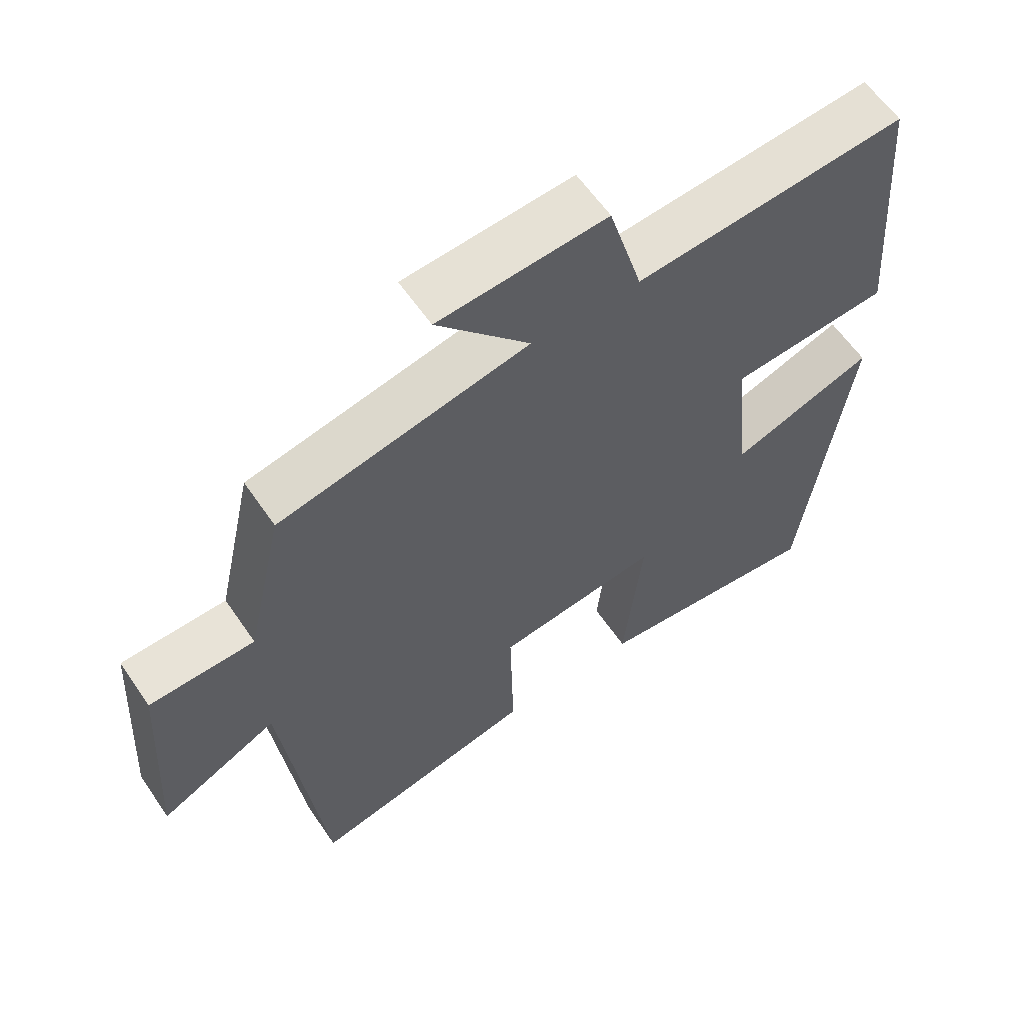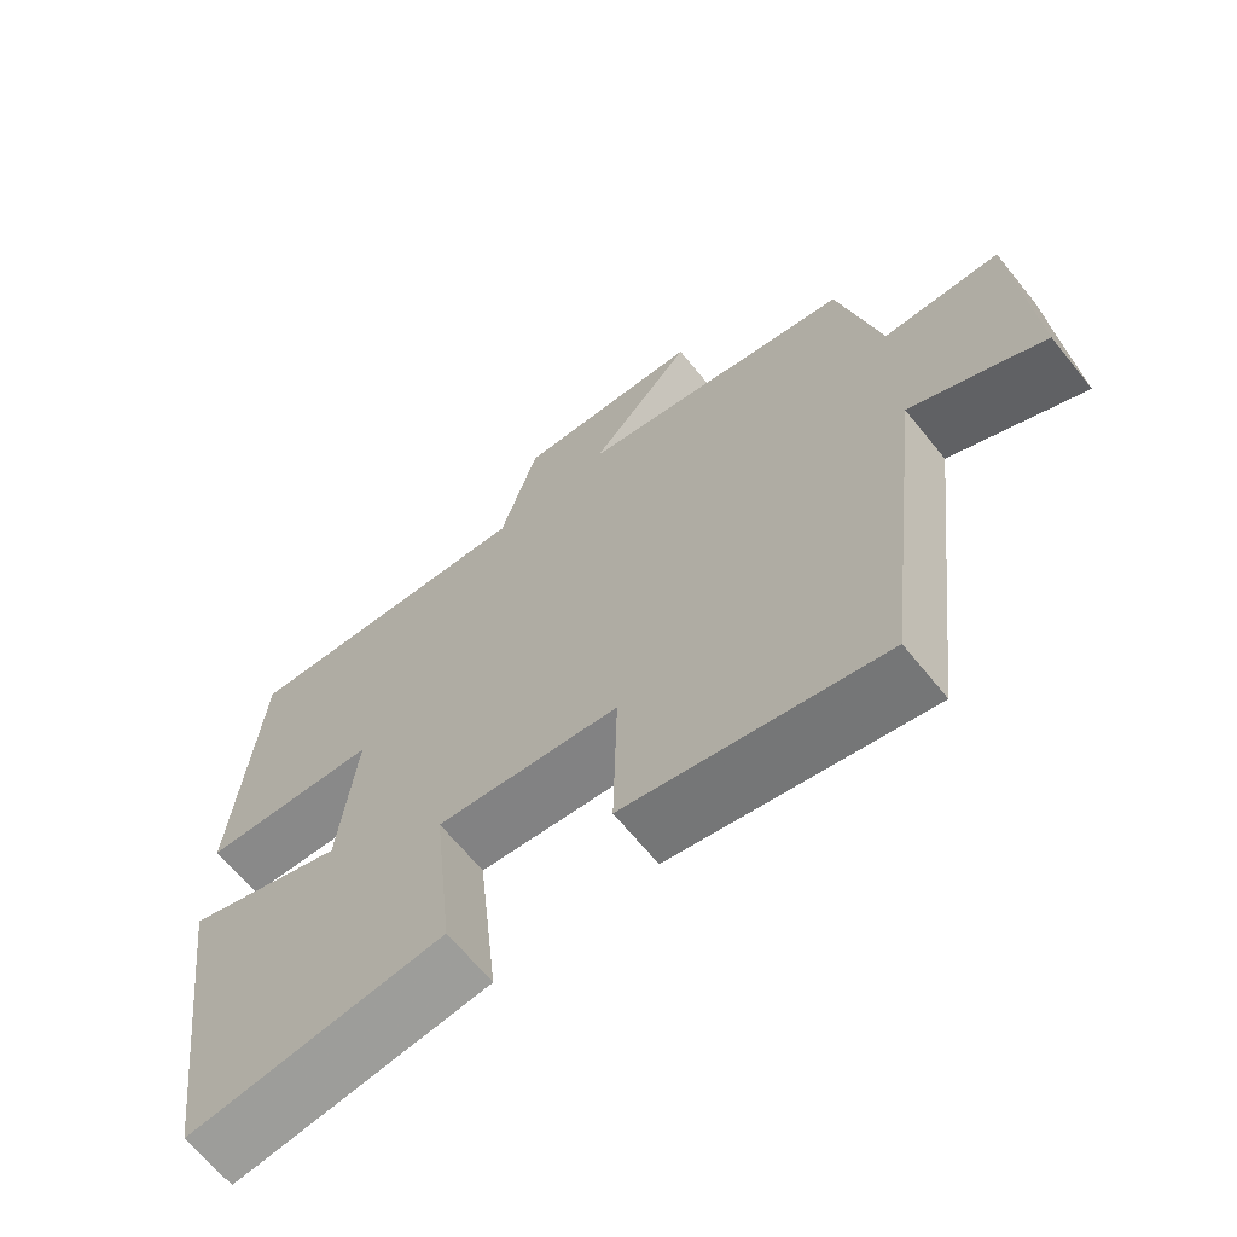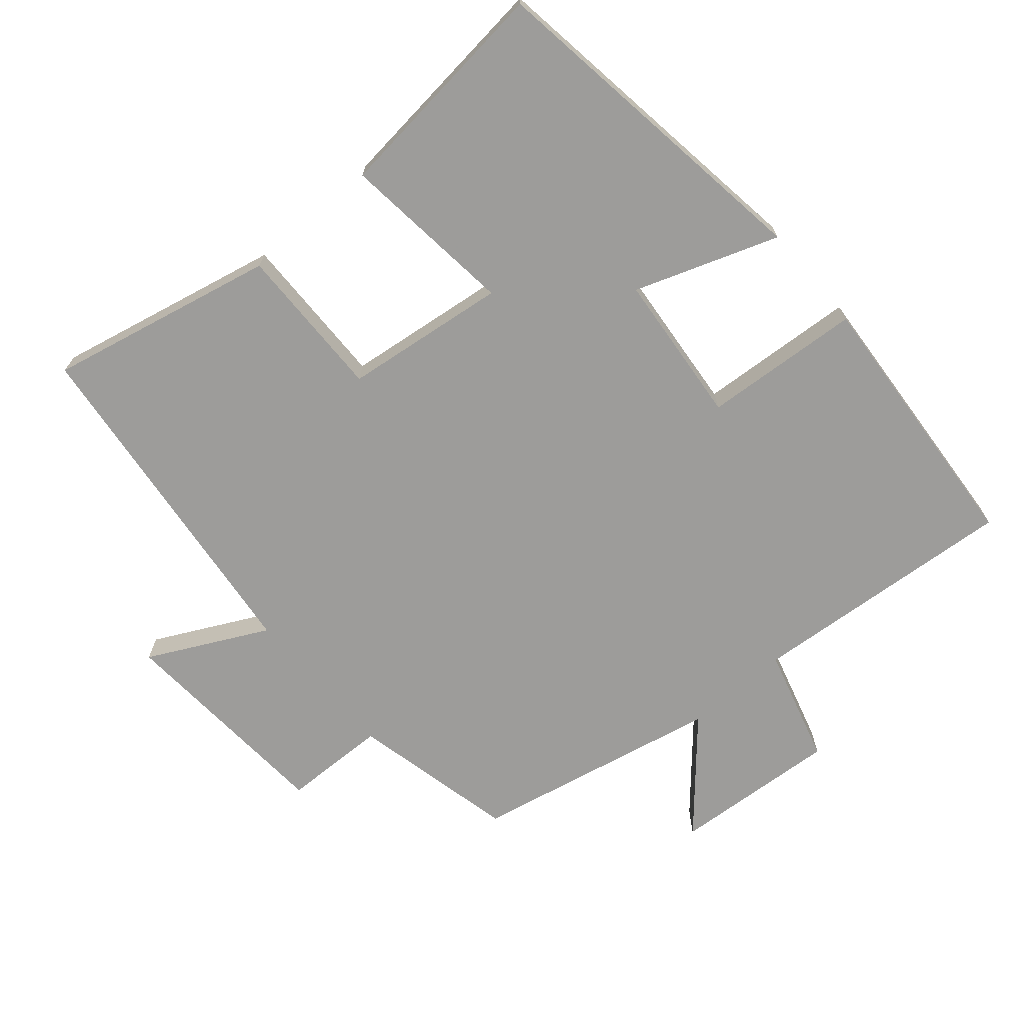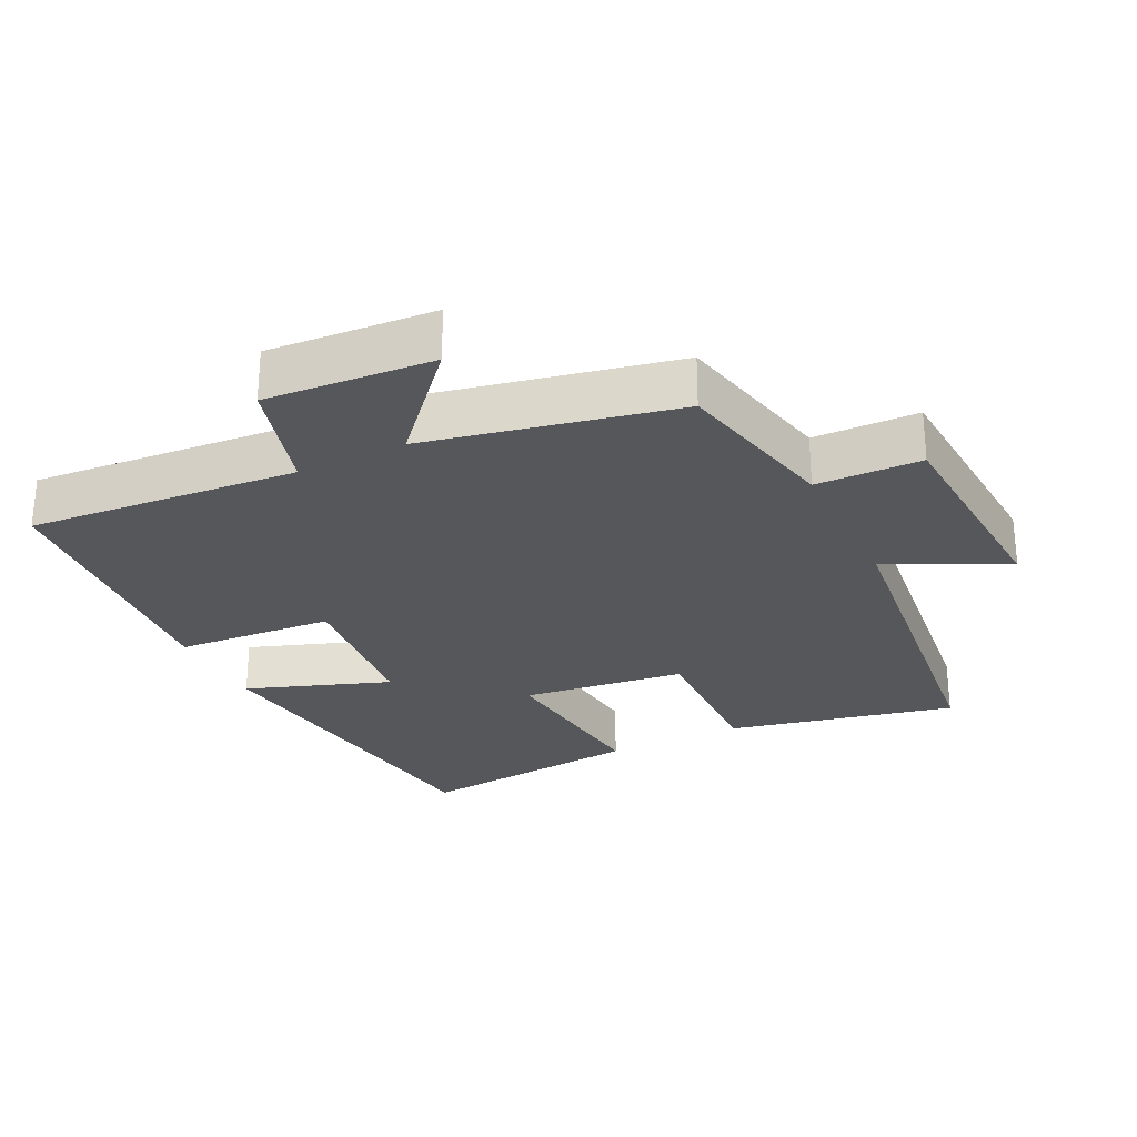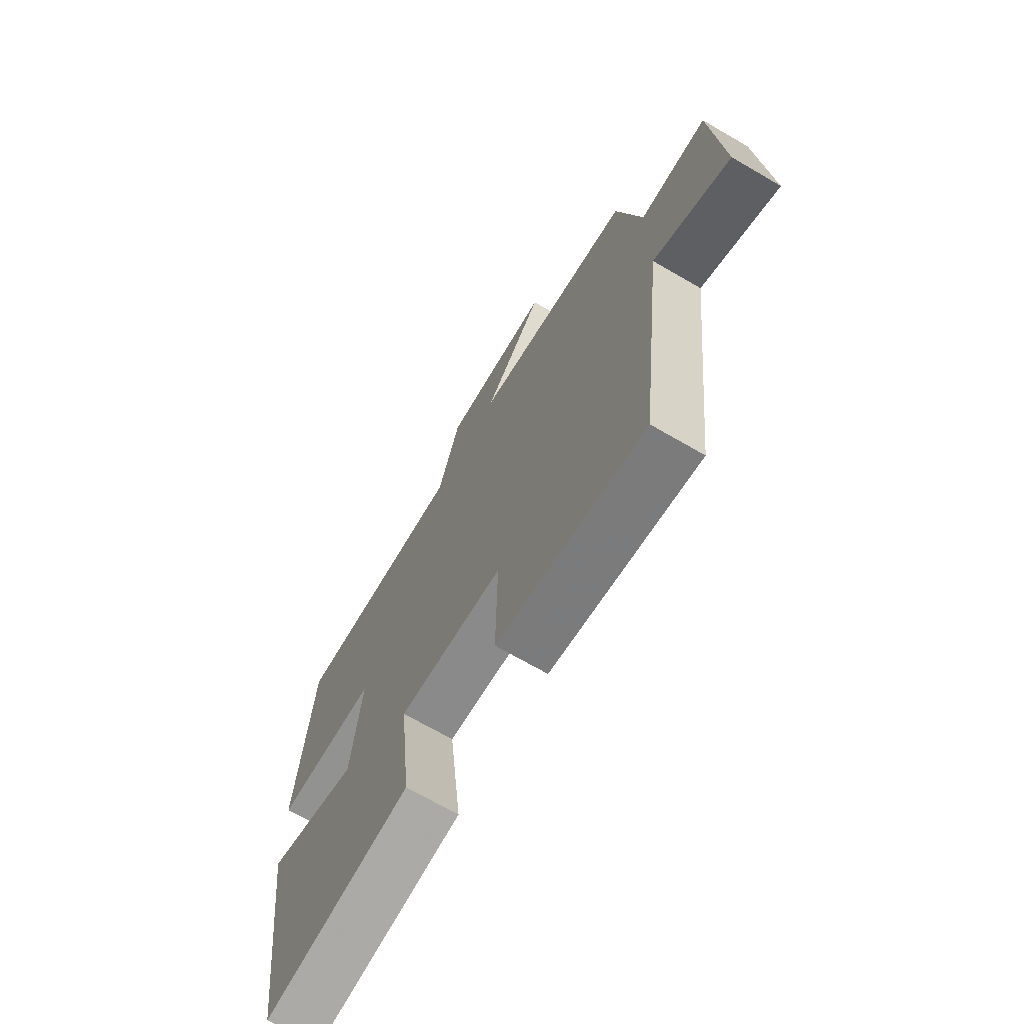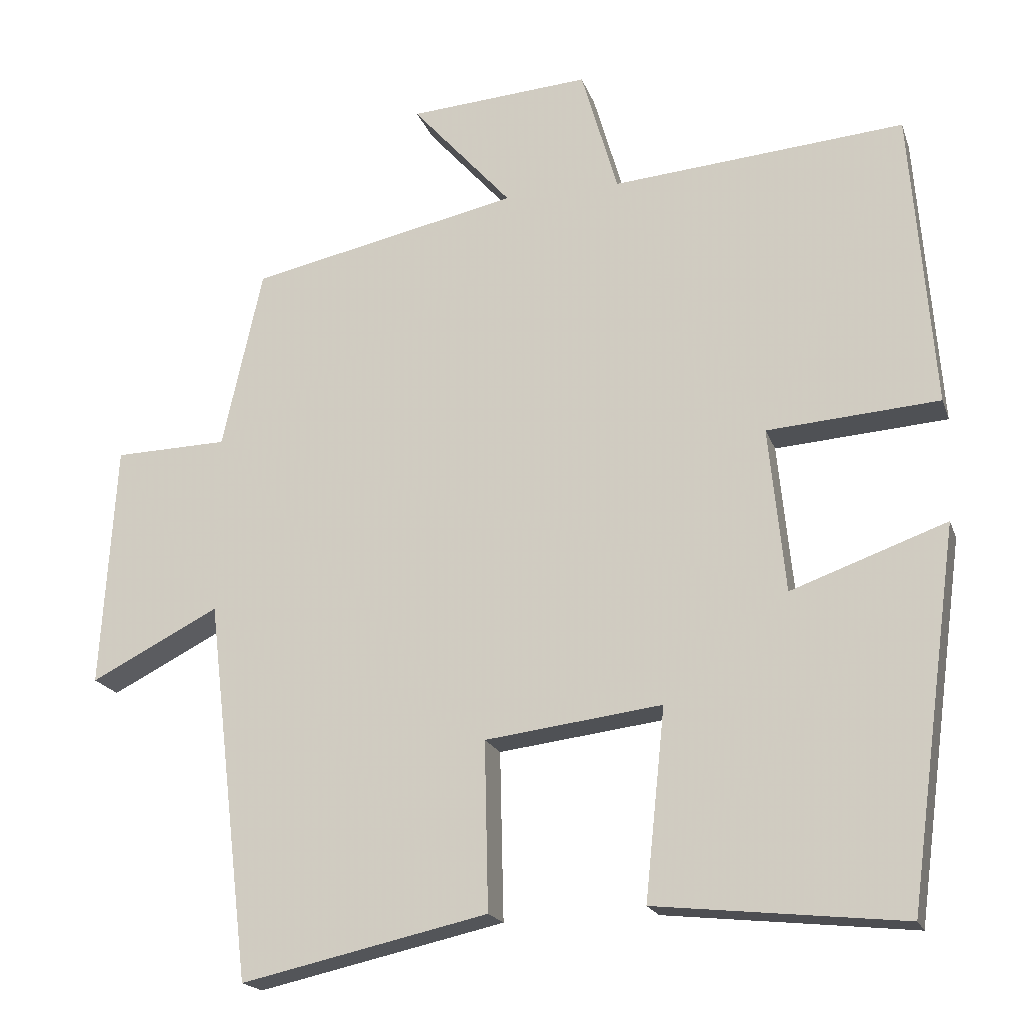
<metadata>
{"format":"obj","ext":"obj","renderer":"f3d","projection":"perspective","resolution":1024,"background":"white","views":[{"elev":60.4,"azim":145.8,"up":"+Z"},{"elev":-66.2,"azim":39.0,"up":"+Z"},{"elev":-70.0,"azim":-139.2,"up":"+Y"},{"elev":-27.4,"azim":26.2,"up":"+Y"},{"elev":-70.2,"azim":59.9,"up":"+Z"},{"elev":-19.0,"azim":-163.8,"up":"+Z"}]}
</metadata>
<code>
v 0.446 0.07 0.423
v 0.5 0.07 0.18
v 0.653 0.07 0.176
v 0.673 0.07 -0.152
v 0.5 0.07 -0.064
v 0.44 0.07 -0.574
v 0.108 0.07 -0.5
v 0.113 0.07 -0.274
v -0.125 0.07 -0.244
v -0.098 0.07 -0.5
v -0.432 0.07 -0.535
v -0.5 0.07 -0.032
v -0.291 0.07 -0.107
v -0.269 0.07 0.115
v -0.5 0.07 0.132
v -0.469 0.07 0.533
v -0.075 0.07 0.5
v -0.026 0.07 0.67
v 0.218 0.07 0.652
v 0.083 0.07 0.5
v 0.446 0 0.423
v 0.5 0 0.18
v 0.653 0 0.176
v 0.673 0 -0.152
v 0.5 0 -0.064
v 0.44 0 -0.574
v 0.108 0 -0.5
v 0.113 0 -0.274
v -0.125 0 -0.244
v -0.098 0 -0.5
v -0.432 0 -0.535
v -0.5 0 -0.032
v -0.291 0 -0.107
v -0.269 0 0.115
v -0.5 0 0.132
v -0.469 0 0.533
v -0.075 0 0.5
v -0.026 0 0.67
v 0.218 0 0.652
v 0.083 0 0.5
f 17 18 19 20
f 17 20 1 2
f 14 15 16 17
f 13 14 17 2
f 10 11 12 13
f 9 10 13
f 8 9 13 2
f 5 6 7 8
f 5 8 2 3
f 3 4 5
f 40 39 38 37
f 22 21 40 37
f 37 36 35 34
f 22 37 34 33
f 33 32 31 30
f 33 30 29
f 22 33 29 28
f 28 27 26 25
f 23 22 28 25
f 25 24 23
f 1 21 22 2
f 2 22 23 3
f 3 23 24 4
f 4 24 25 5
f 5 25 26 6
f 6 26 27 7
f 7 27 28 8
f 8 28 29 9
f 9 29 30 10
f 10 30 31 11
f 11 31 32 12
f 12 32 33 13
f 13 33 34 14
f 14 34 35 15
f 15 35 36 16
f 16 36 37 17
f 17 37 38 18
f 18 38 39 19
f 19 39 40 20
f 20 40 21 1

</code>
